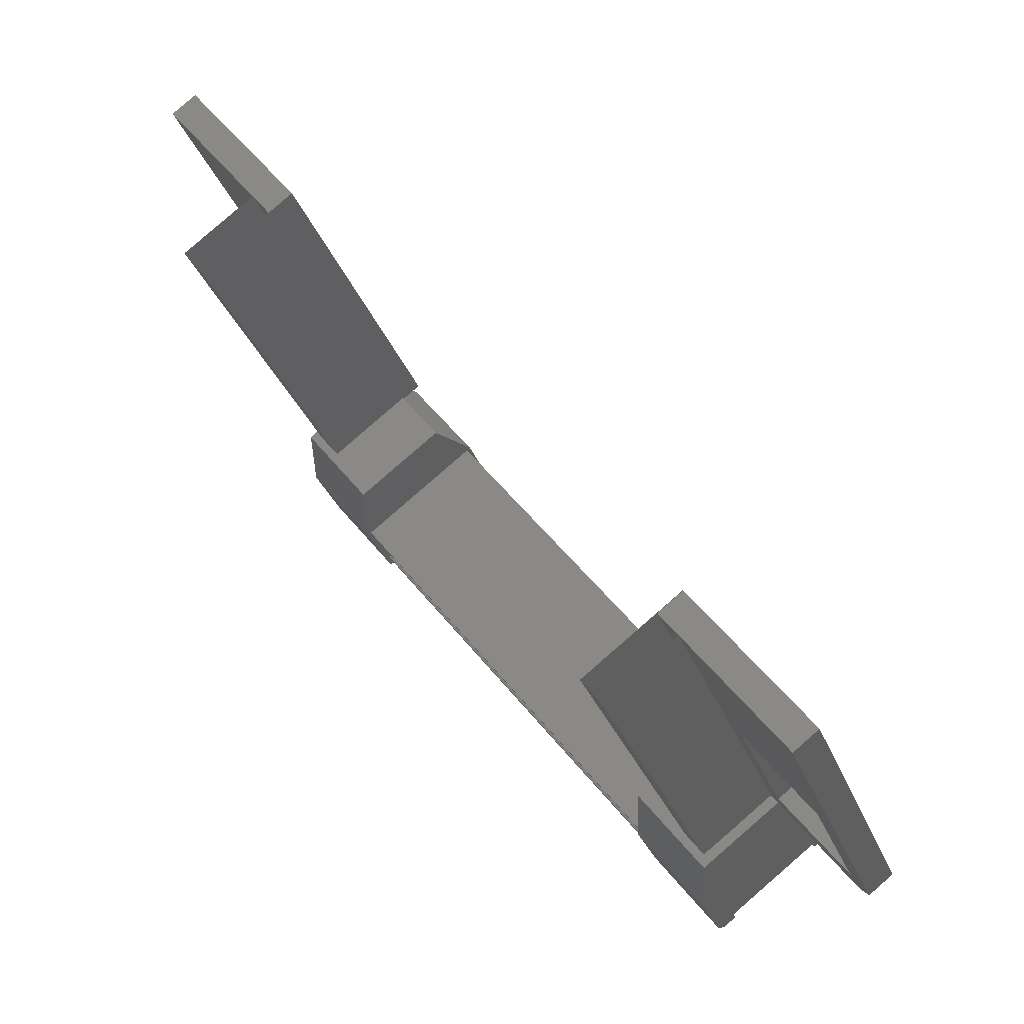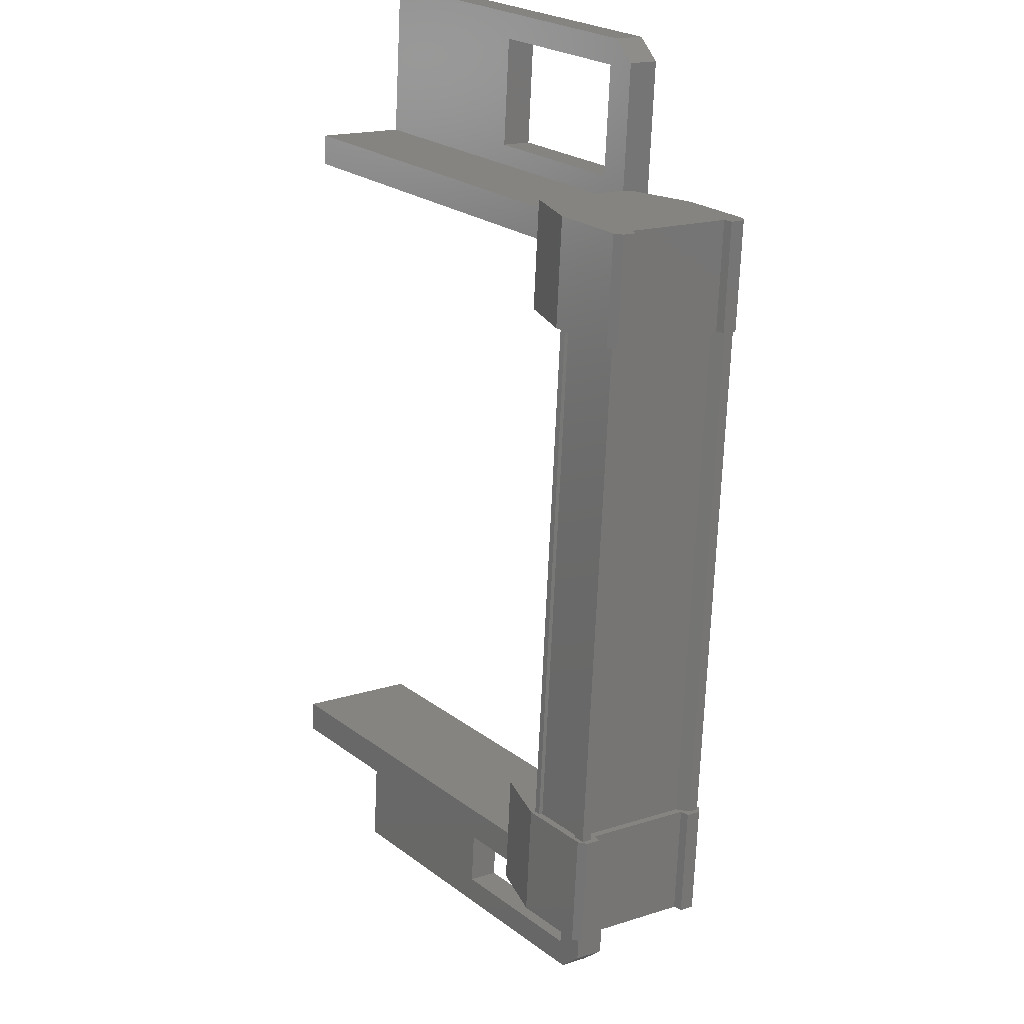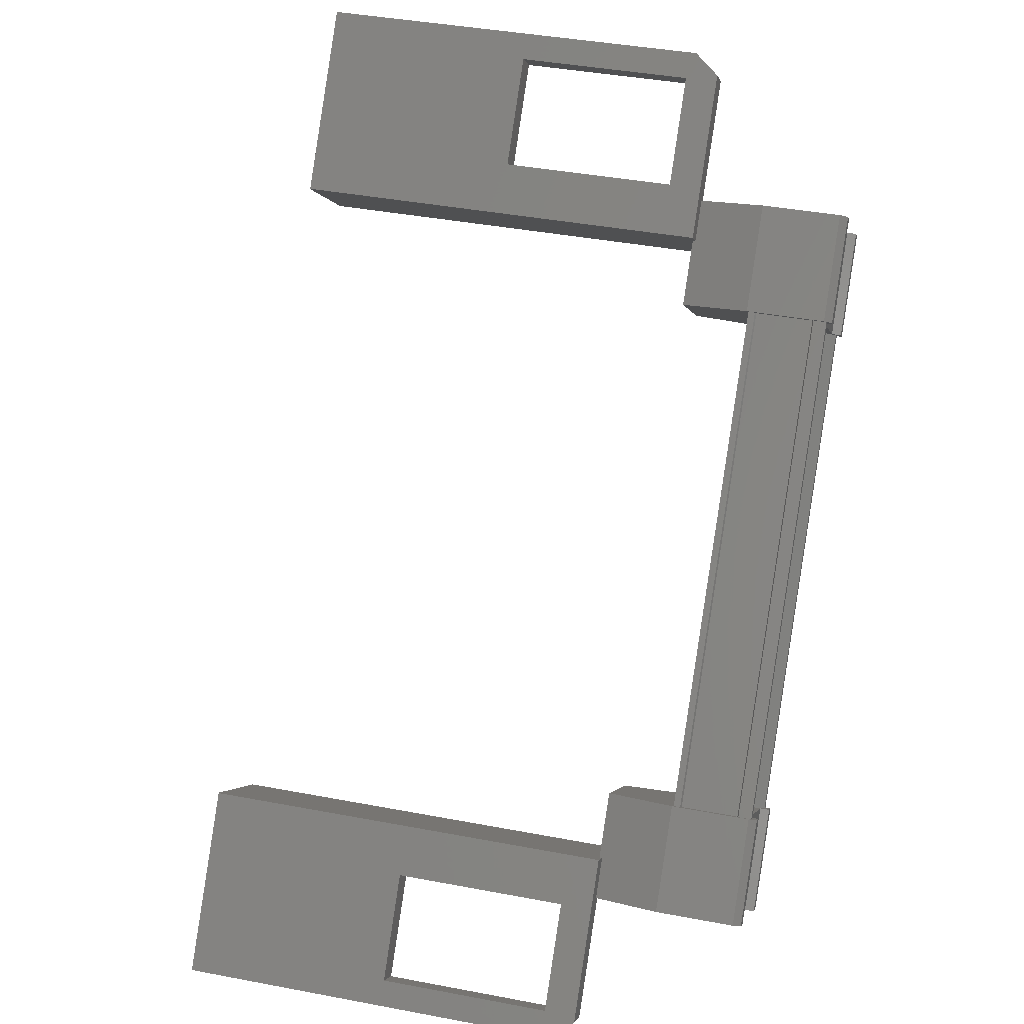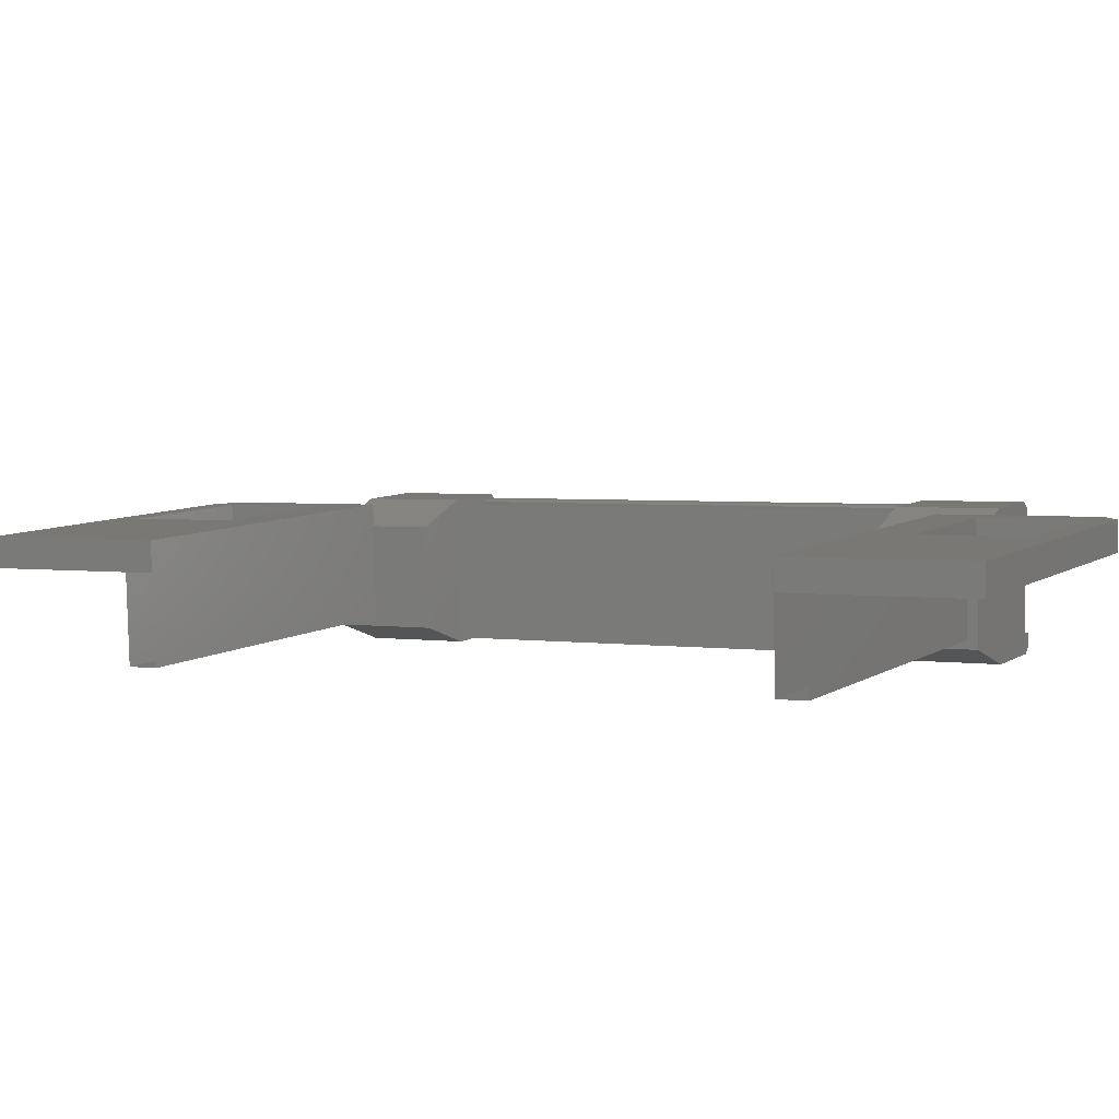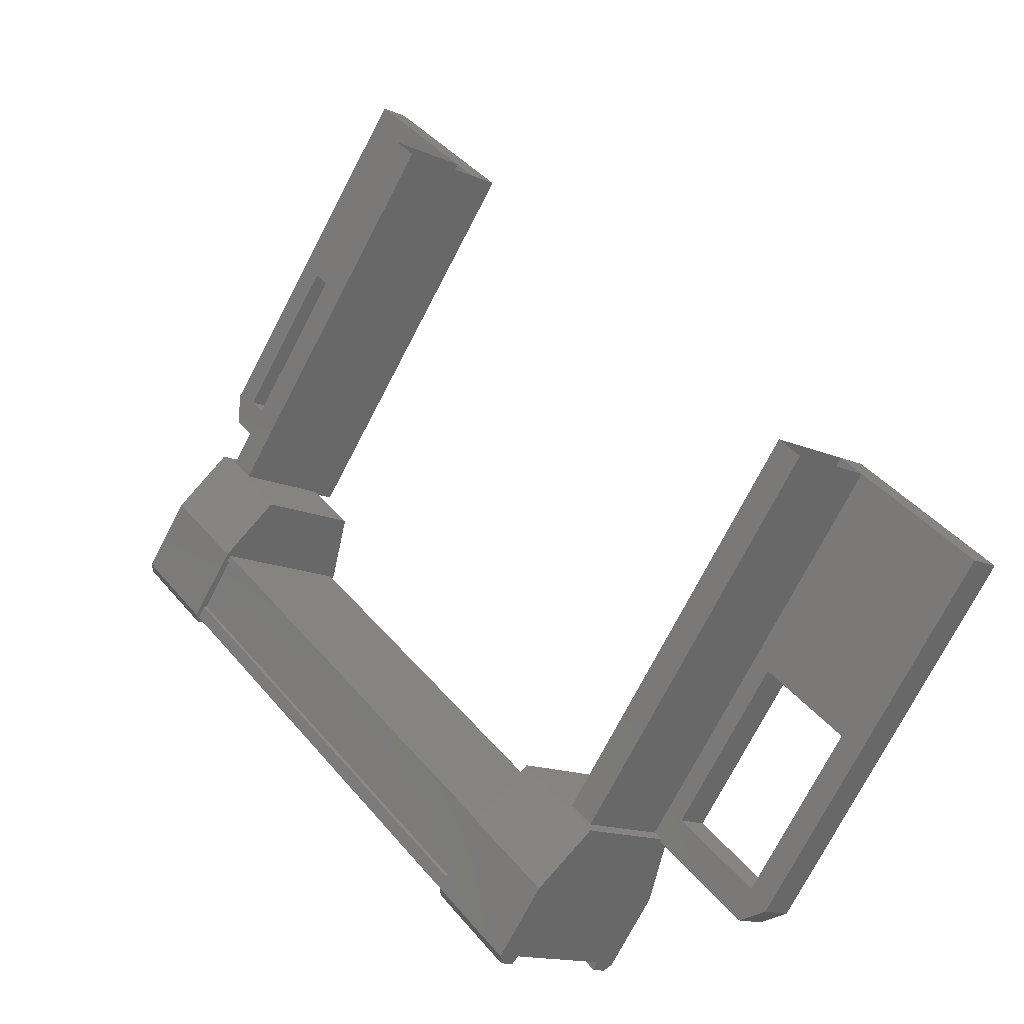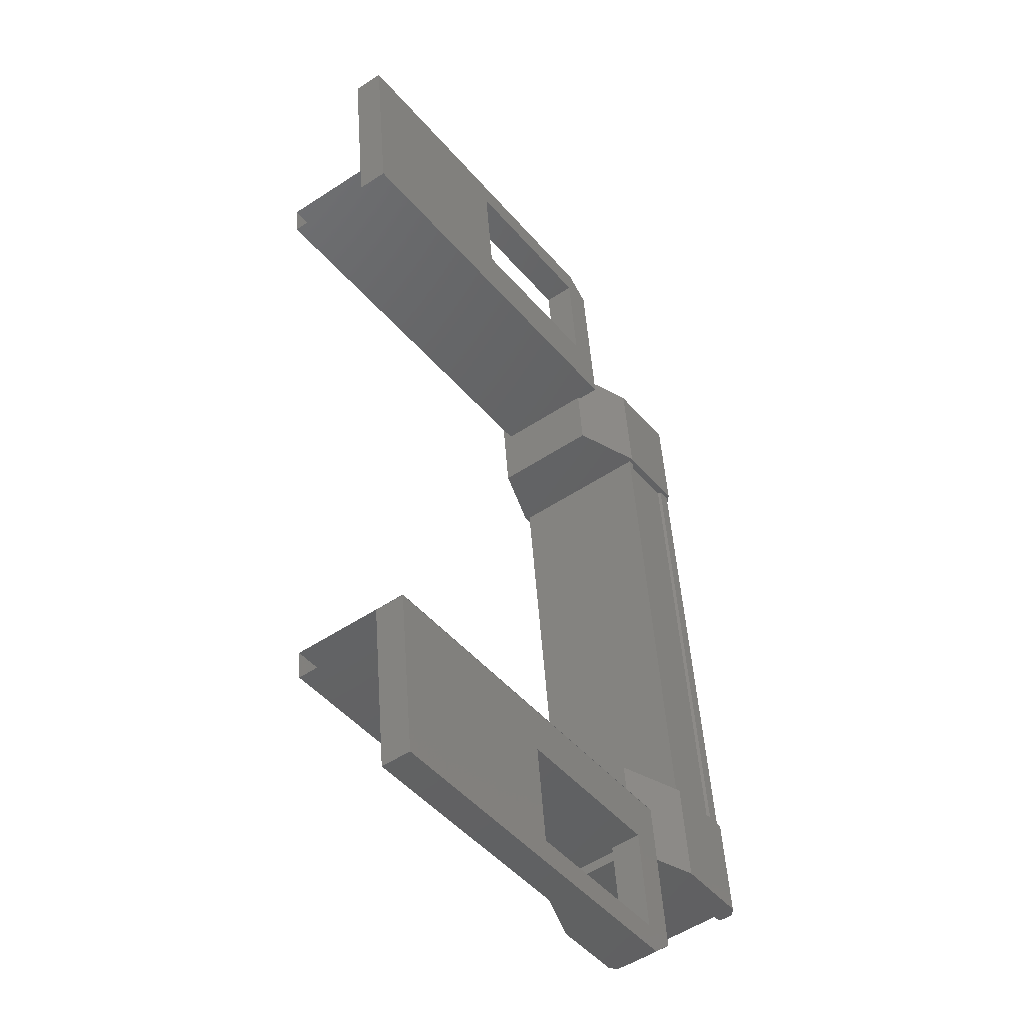
<metadata>
{"format":"stl","ext":"stl","renderer":"f3d","projection":"perspective","resolution":1024,"background":"white","views":[{"elev":-27.5,"azim":-24.4,"up":"+Y"},{"elev":-47.1,"azim":27.7,"up":"+Z"},{"elev":37.1,"azim":63.0,"up":"+Y"},{"elev":64.6,"azim":-45.7,"up":"+Z"},{"elev":-73.3,"azim":-68.4,"up":"+Y"},{"elev":68.2,"azim":26.5,"up":"+Z"}]}
</metadata>
<code>
# stl→obj: 134 verts, 210 faces
v 58.28 -588.4 -43.21
v 58.73 -589.4 -42.71
v 58.19 -588.4 -43.18
v 58.17 -589.4 -42.07
v 54.29 -581.2 -44.08
v 52.89 -581.4 -42.87
v 54.09 -581.4 -44.25
v 54.01 -581.2 -44.42
v 59.05 -589.8 -40.02
v 57.67 -589.6 -38.71
v 58.87 -589.6 -40.08
v 59.07 -589.3 -39.91
v 59.29 -587.7 -42.25
v 59.22 -587.7 -42.31
v 56.46 -583 -44.71
v 56.33 -583.1 -44.67
v 54.58 -583.3 -45.2
v 55.67 -584.2 -45.37
v 55.12 -584.2 -44.73
v 55.8 -584 -45.23
v 57.84 -588.6 -42.48
v 55.08 -583.9 -44.88
v 57.87 -588.6 -42.47
v 55.11 -583.9 -44.87
v 55.51 -583.9 -45.33
v 56.74 -589.2 -38.06
v 56.36 -589.8 -36.93
v 55.43 -588.2 -37.75
v 55.62 -588 -37.57
v 58.49 -588 -40.86
v 59.64 -588.5 -42.02
v 59.19 -587.5 -42.41
v 59.73 -588.4 -41.94
v 59.18 -587.4 -42.31
v 59.71 -588.3 -41.85
v 52.25 -582.8 -40.52
v 52.44 -582.6 -40.34
v 51.32 -581.2 -41.33
v 51.51 -581 -41.16
v 54.2 -581 -44.24
v 59.32 -589.4 -40.14
v 59.12 -589.6 -40.31
v 58.29 -588.2 -41.03
v 58.32 -588.6 -40.56
v 57.12 -588.6 -39.18
v 58.39 -588.5 -42.88
v 58.42 -588.6 -43.01
v 55.66 -583.9 -45.41
v 58.35 -588.6 -43.07
v 55.59 -583.9 -45.47
v 53.44 -582.4 -42.39
v 54.64 -582.4 -43.77
v 55.11 -582.8 -43.81
v 54.28 -581.4 -44.53
v 54.48 -581.2 -44.36
v 56.12 -582.2 -44.98
v 56.66 -583.2 -44.51
v 56.14 -582.3 -45.07
v 56.68 -583.2 -44.6
v 56.04 -582.4 -45.16
v 55.86 -584 -45.32
v 55.76 -584.1 -45.4
v 55.13 -583.3 -45.84
v 57.64 -588.4 -42.54
v 58.32 -588.3 -43.04
v 58.38 -588.3 -43.12
v 55.63 -583.8 -45.28
v 59.09 -587.8 -42.27
v 58.52 -588.4 -40.39
v 57.32 -588.4 -39.01
v 56.56 -589.6 -36.76
v 59.25 -589.6 -39.85
v 55.31 -582.6 -43.63
v 53.63 -582.2 -42.22
v 53.09 -581.2 -42.7
v 55.62 -588 -37.58
v 57.7 -588.8 -41.53
v 54.84 -588.8 -38.25
v 57.85 -589.1 -41.39
v 55 -589.1 -38.12
v 58.63 -588.2 -40.71
v 55.78 -588.2 -37.44
v 55.5 -583.9 -45.36
v 58.26 -588.6 -42.96
v 58.27 -588.6 -42.93
v 52.29 -582.3 -40.48
v 55.14 -582.3 -43.75
v 51.51 -583.1 -41.15
v 54.37 -583.1 -44.43
v 51.67 -583.4 -41.02
v 54.52 -583.4 -44.29
v 52.45 -582.6 -40.34
v 55.3 -582.6 -43.62
v 57.79 -588.6 -42.42
v 55.03 -583.9 -44.83
v 58.73 -587.7 -41.61
v 55.97 -583 -44.01
v 58.77 -587.7 -41.66
v 56.01 -583 -44.07
v 58.76 -587.7 -41.69
v 56 -583 -44.09
v 59.16 -587.7 -42.15
v 56.41 -583 -44.56
v 59.19 -587.7 -42.15
v 56.43 -583 -44.55
v 56.53 -583 -44.66
v 52.38 -581.8 -41.86
v 54.83 -582.2 -43.6
v 57.87 -589.3 -38.53
v 59.56 -588.5 -41.96
v 59.03 -587.6 -42.43
v 59.1 -587.6 -42.49
v 58.62 -587.4 -41.68
v 59.16 -588.3 -41.21
v 58.86 -589.2 -42.57
v 58.82 -589.3 -42.74
v 58.91 -589.2 -42.65
v 57.99 -587.6 -41.26
v 58.53 -588.5 -40.79
v 57.84 -589.2 -41.39
v 57.3 -588.3 -41.86
v 55.57 -582.2 -44.34
v 54.25 -583.1 -44.52
v 54.78 -584 -44.05
v 55.47 -583.3 -43.45
v 54.94 -582.4 -43.92
v 56.11 -583.2 -43.87
v 56.51 -583.3 -44.62
v 55.26 -583.1 -45.7
v 55.32 -583.1 -45.79
v 55.23 -583.2 -45.87
v 55.97 -582.4 -45.09
v 56.58 -583.3 -44.69
v 58.47 -588 -40.85
f 1 2 3
f 3 2 4
f 5 6 7
f 7 6 8
f 9 10 11
f 11 10 12
f 13 14 15
f 15 14 16
f 17 18 19
f 19 18 20
f 21 22 23
f 23 22 24
f 24 25 23
f 26 27 28
f 28 27 29
f 29 30 28
f 31 32 33
f 33 32 34
f 34 35 33
f 36 37 38
f 38 37 39
f 39 40 38
f 41 42 43
f 43 42 44
f 44 45 43
f 46 47 48
f 48 47 49
f 49 50 48
f 51 52 53
f 53 52 54
f 54 55 53
f 56 57 58
f 58 57 59
f 59 60 58
f 61 20 62
f 62 20 18
f 18 63 62
f 17 63 18
f 4 64 3
f 3 64 65
f 65 1 3
f 66 1 65
f 48 67 46
f 46 67 16
f 16 68 46
f 14 68 16
f 69 30 70
f 70 30 29
f 29 71 70
f 27 71 29
f 72 71 27
f 36 73 37
f 37 73 74
f 74 39 37
f 75 39 74
f 40 39 75
f 76 77 78
f 78 77 79
f 79 80 78
f 81 80 79
f 82 80 81
f 50 49 83
f 83 49 84
f 84 25 83
f 85 25 84
f 23 25 85
f 86 87 88
f 88 87 89
f 89 90 88
f 91 90 89
f 92 90 91
f 91 93 92
f 21 94 95
f 95 94 96
f 96 97 95
f 98 97 96
f 99 97 98
f 98 100 99
f 99 100 101
f 101 100 102
f 102 103 101
f 104 103 102
f 105 103 104
f 104 13 105
f 105 13 106
f 106 13 15
f 40 8 38
f 38 8 6
f 6 107 38
f 51 107 6
f 36 107 51
f 51 53 36
f 36 53 73
f 73 53 55
f 55 108 73
f 5 108 55
f 52 108 5
f 5 7 52
f 52 7 54
f 54 7 8
f 8 55 54
f 40 55 8
f 5 55 40
f 40 75 5
f 5 75 6
f 6 75 74
f 74 51 6
f 108 51 74
f 52 51 108
f 44 69 45
f 45 69 70
f 70 10 45
f 109 10 70
f 12 10 109
f 109 72 12
f 12 72 41
f 41 72 9
f 9 42 41
f 11 42 9
f 44 42 11
f 11 12 44
f 44 12 69
f 69 12 41
f 41 30 69
f 43 30 41
f 28 30 43
f 43 45 28
f 28 45 26
f 26 45 10
f 10 27 26
f 9 27 10
f 72 27 9
f 110 111 31
f 31 111 112
f 112 32 31
f 111 32 112
f 34 32 111
f 111 113 34
f 34 113 35
f 35 113 114
f 114 110 35
f 4 110 114
f 115 110 4
f 4 2 115
f 115 2 116
f 116 2 1
f 1 117 116
f 66 117 1
f 115 117 66
f 66 65 115
f 115 65 111
f 111 65 64
f 64 113 111
f 118 113 64
f 114 113 118
f 118 119 114
f 114 119 120
f 120 119 118
f 118 121 120
f 64 121 118
f 120 121 64
f 64 4 120
f 120 4 114
f 122 17 123
f 123 17 19
f 19 124 123
f 125 124 19
f 123 124 125
f 125 126 123
f 123 126 122
f 122 126 125
f 125 127 122
f 19 127 125
f 128 127 19
f 19 20 128
f 128 20 129
f 129 20 61
f 61 130 129
f 62 130 61
f 131 130 62
f 62 63 131
f 131 63 129
f 129 63 17
f 17 132 129
f 122 132 17
f 56 132 122
f 122 127 56
f 56 127 57
f 57 127 128
f 128 59 57
f 133 59 128
f 60 59 133
f 133 128 60
f 60 128 132
f 132 128 129
f 70 71 109
f 109 71 72
f 56 58 132
f 132 58 60
f 35 110 33
f 33 110 31
f 131 129 130
f 116 117 115
f 38 107 36
f 115 111 110
f 79 77 81
f 89 87 91
f 95 22 21
f 77 76 134
f 73 108 74

</code>
